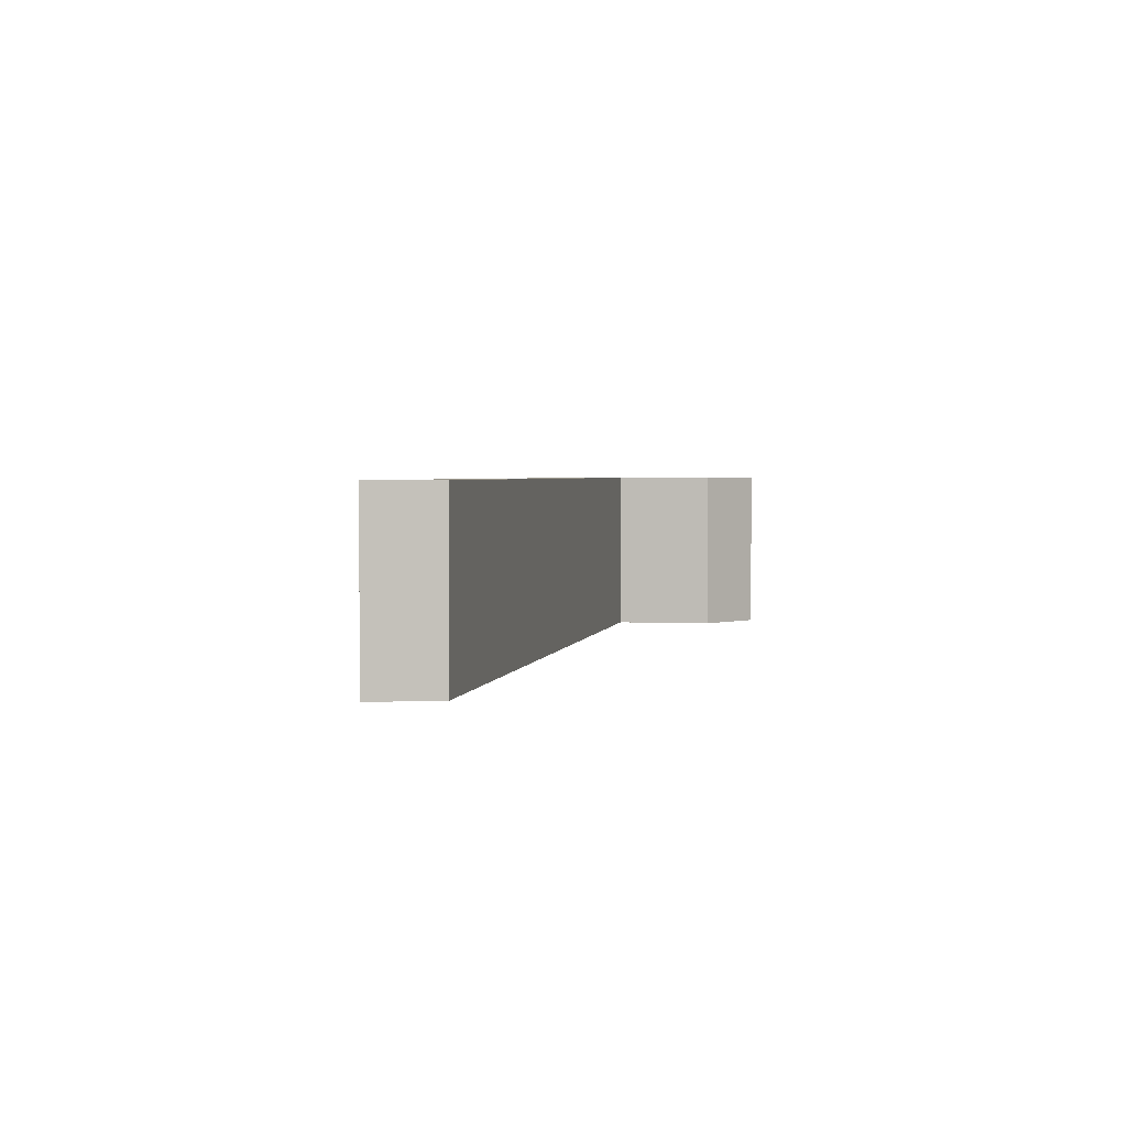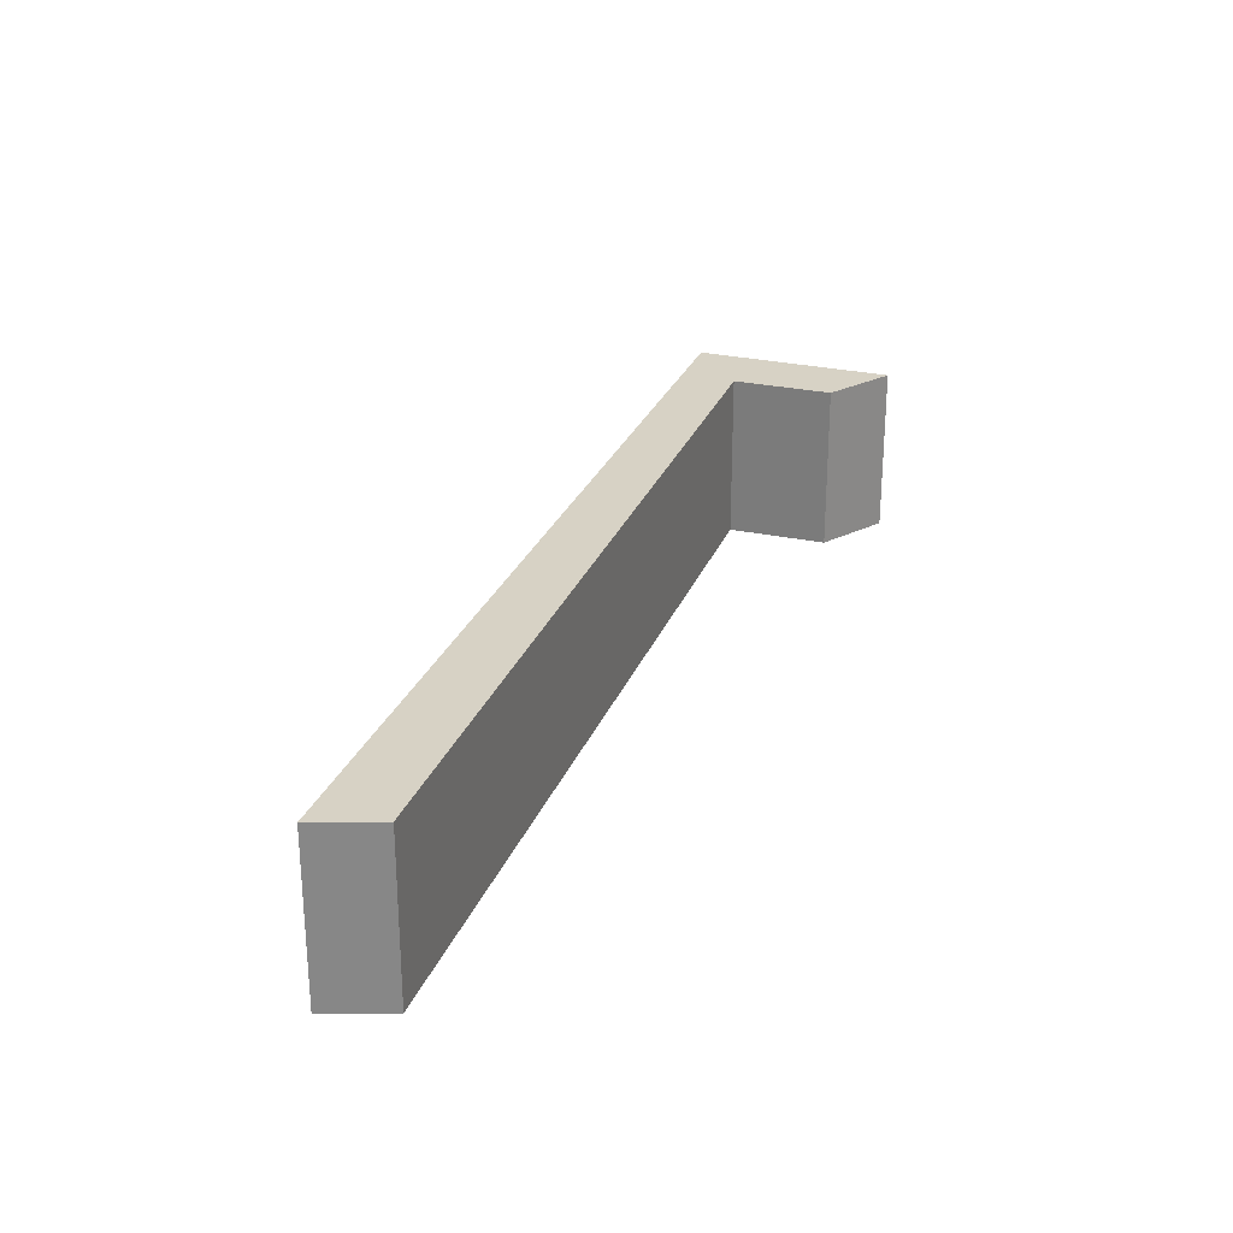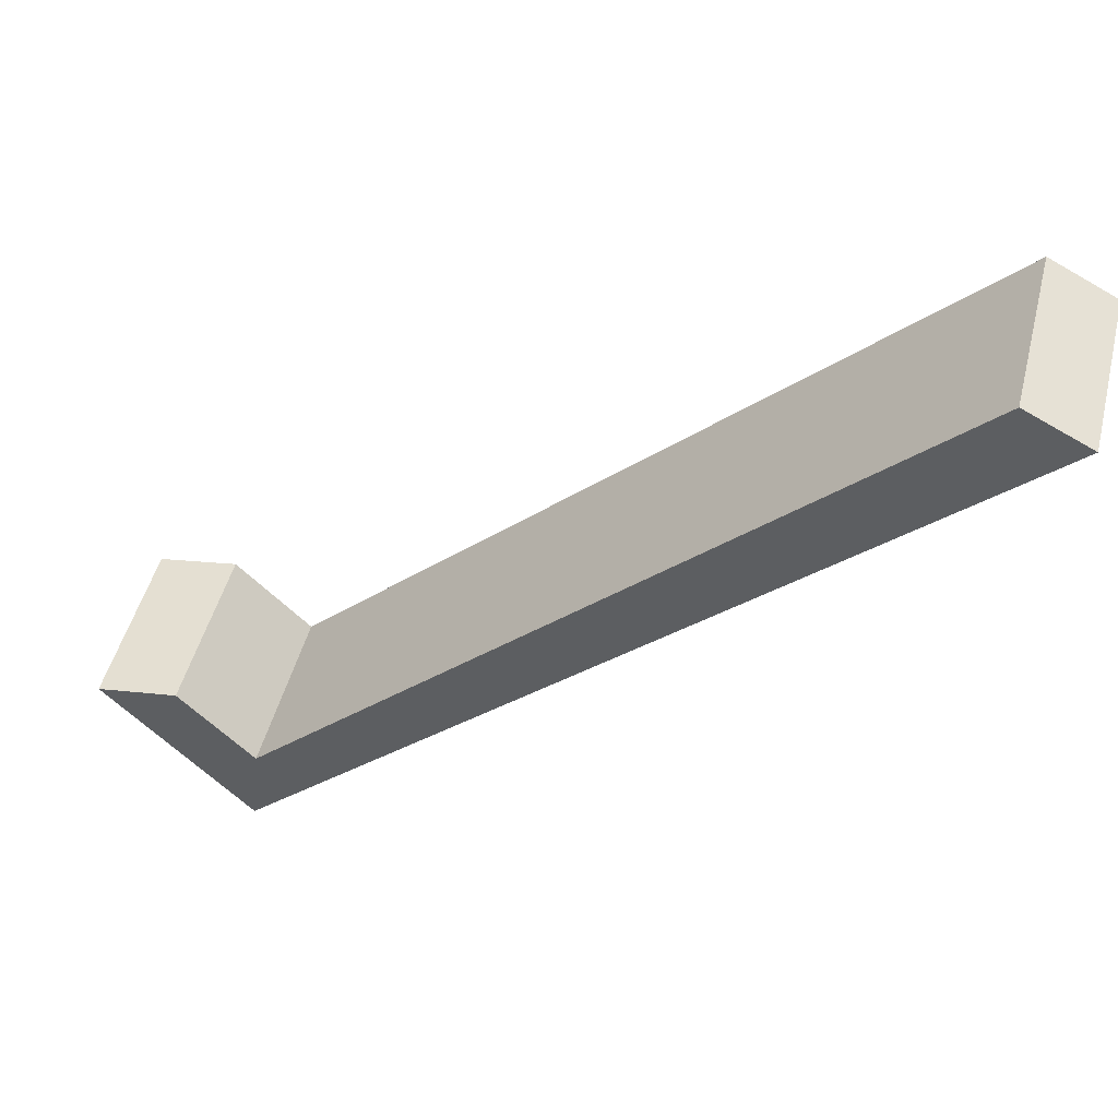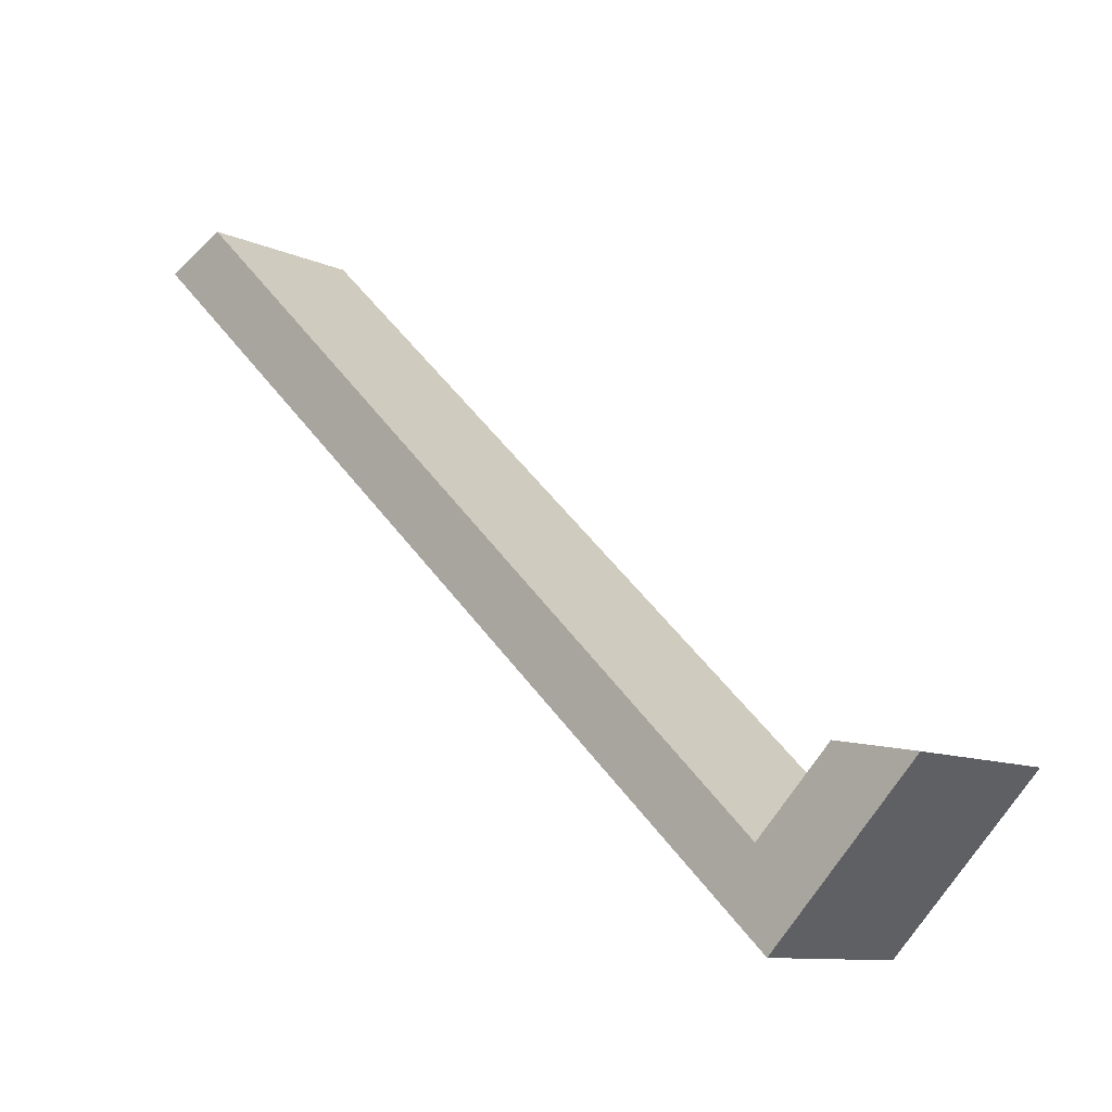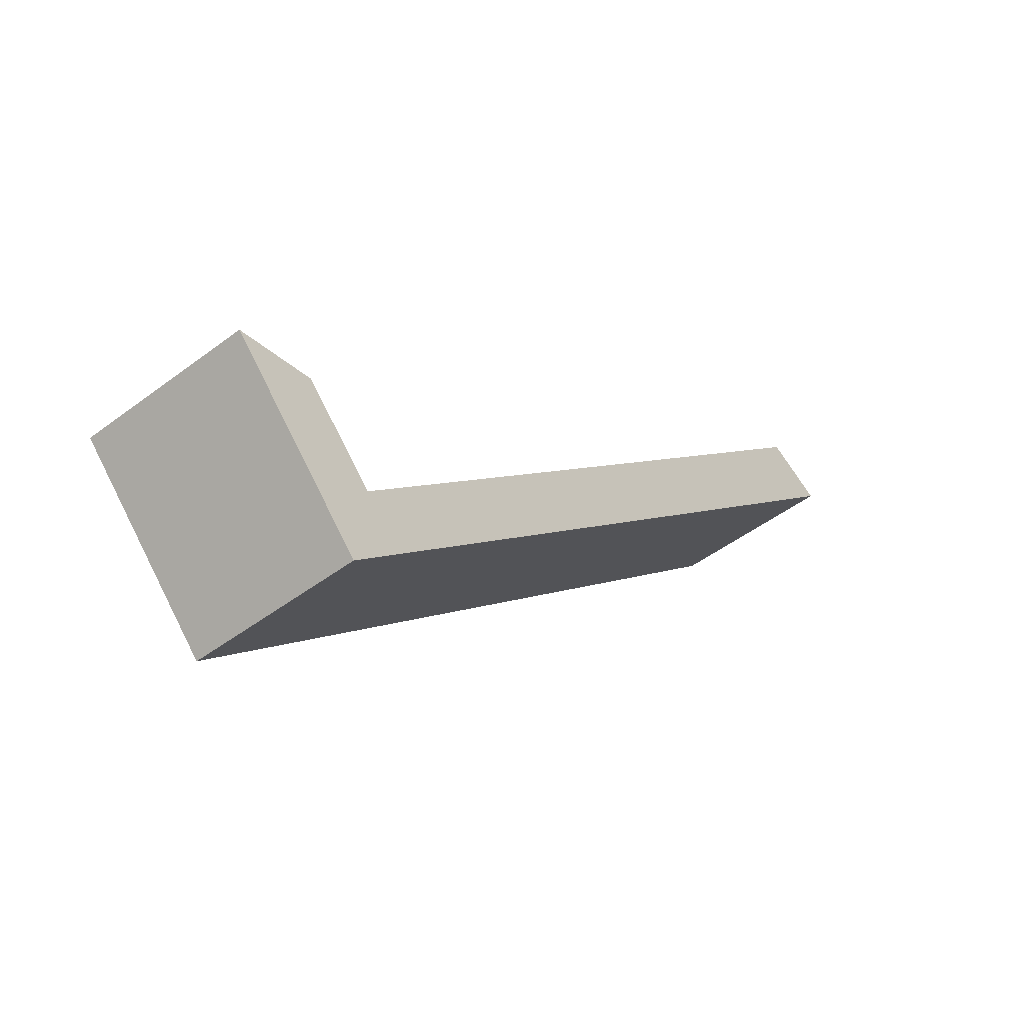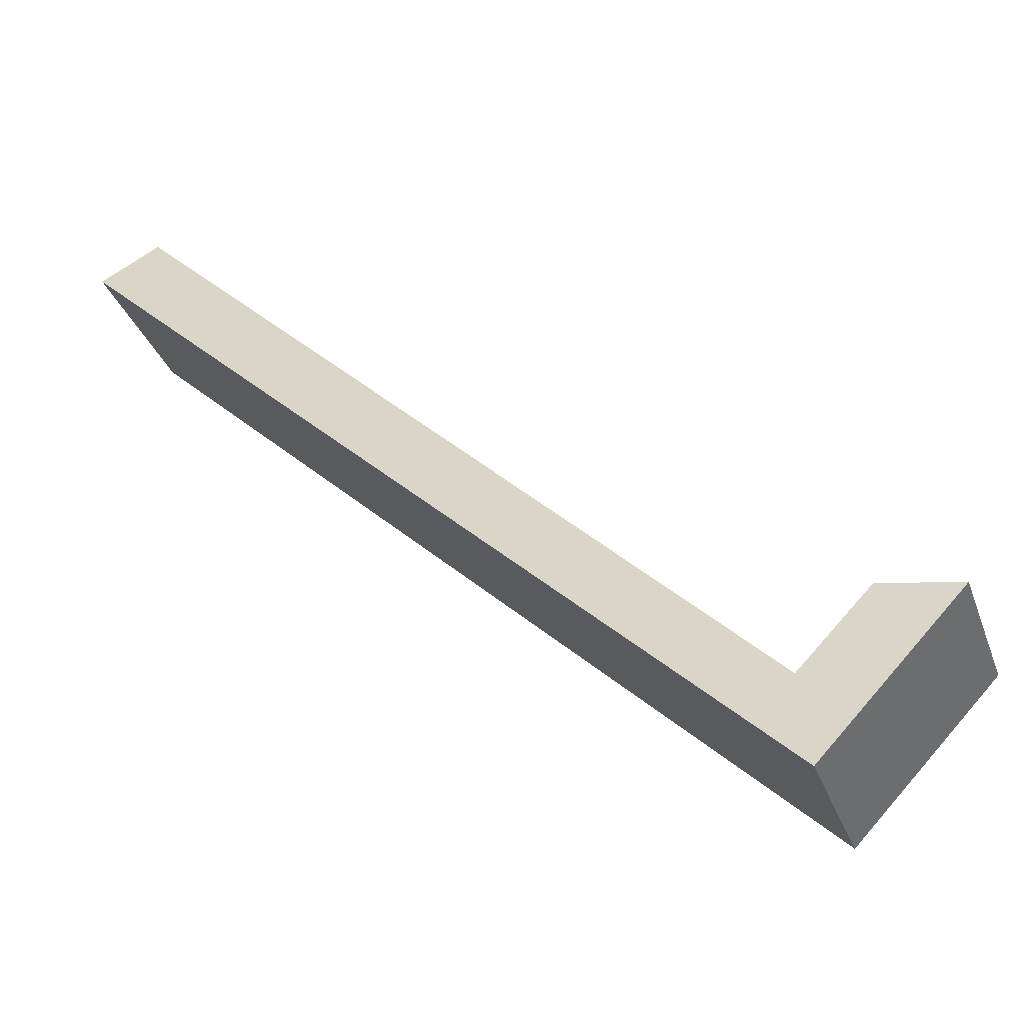
<metadata>
{"format":"obj","ext":"obj","renderer":"f3d","projection":"perspective","resolution":1024,"background":"white","views":[{"elev":2.4,"azim":-35.9,"up":"+Y"},{"elev":27.6,"azim":-27.5,"up":"+Y"},{"elev":47.9,"azim":-165.9,"up":"+Z"},{"elev":-10.2,"azim":41.1,"up":"+Z"},{"elev":-47.6,"azim":130.4,"up":"+Z"},{"elev":-32.6,"azim":18.4,"up":"+Z"}]}
</metadata>
<code>
v  0 2.608 1.597e-16
v  0.947 2.608 0.475
v  0.58 2.608 -0.55
v  10.75 2.608 -9.009
v  10.9 2.608 -10.34
v  11.85 2.608 -7.883
v  13.05 2.608 -8.091
v  11.85 4.827e-16 -7.883
v  13.05 4.954e-16 -8.091
v  10.9 6.331e-16 -10.34
v  0.58 3.368e-17 -0.55
v  0 0 0
v  0.947 -2.909e-17 0.475
v  10.75 5.516e-16 -9.009
g defaultobject
f 1 2 3
f 4 3 2
f 5 3 4
f 6 5 4
f 7 5 6
f 8 7 6
f 7 8 9
f 9 5 7
f 5 9 10
f 10 3 5
f 3 10 11
f 3 11 1
f 1 11 12
f 12 2 1
f 2 12 13
f 14 6 4
f 6 14 8
f 13 4 2
f 4 13 14
f 12 11 13
f 14 13 11
f 10 14 11
f 8 14 10
f 9 8 10

</code>
